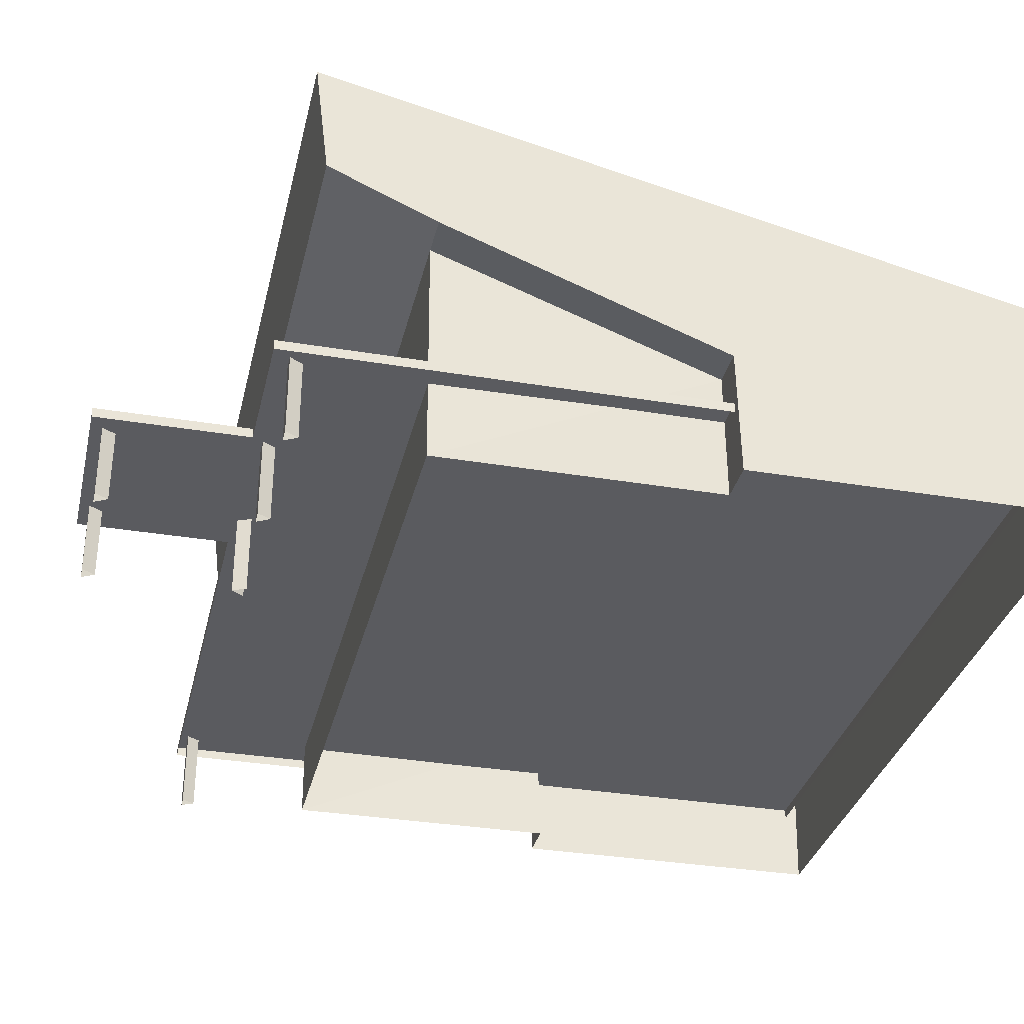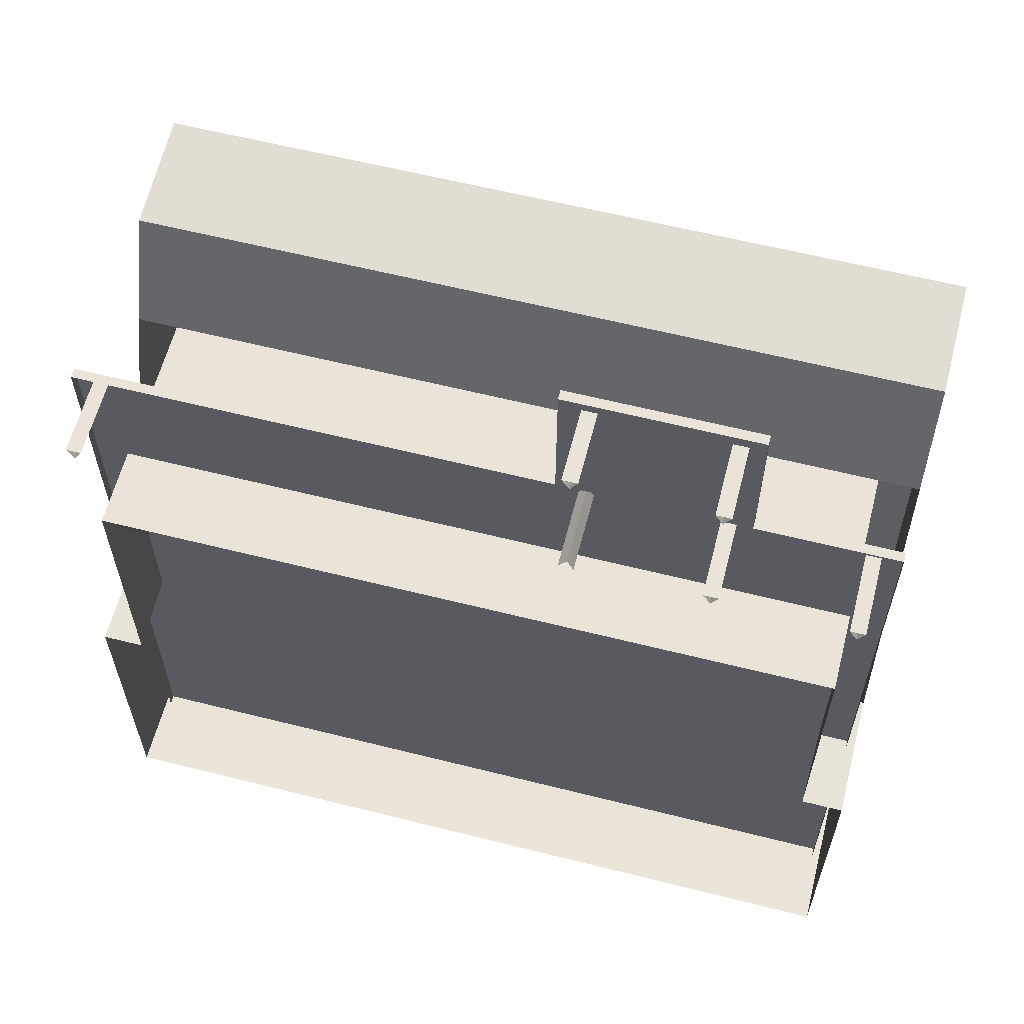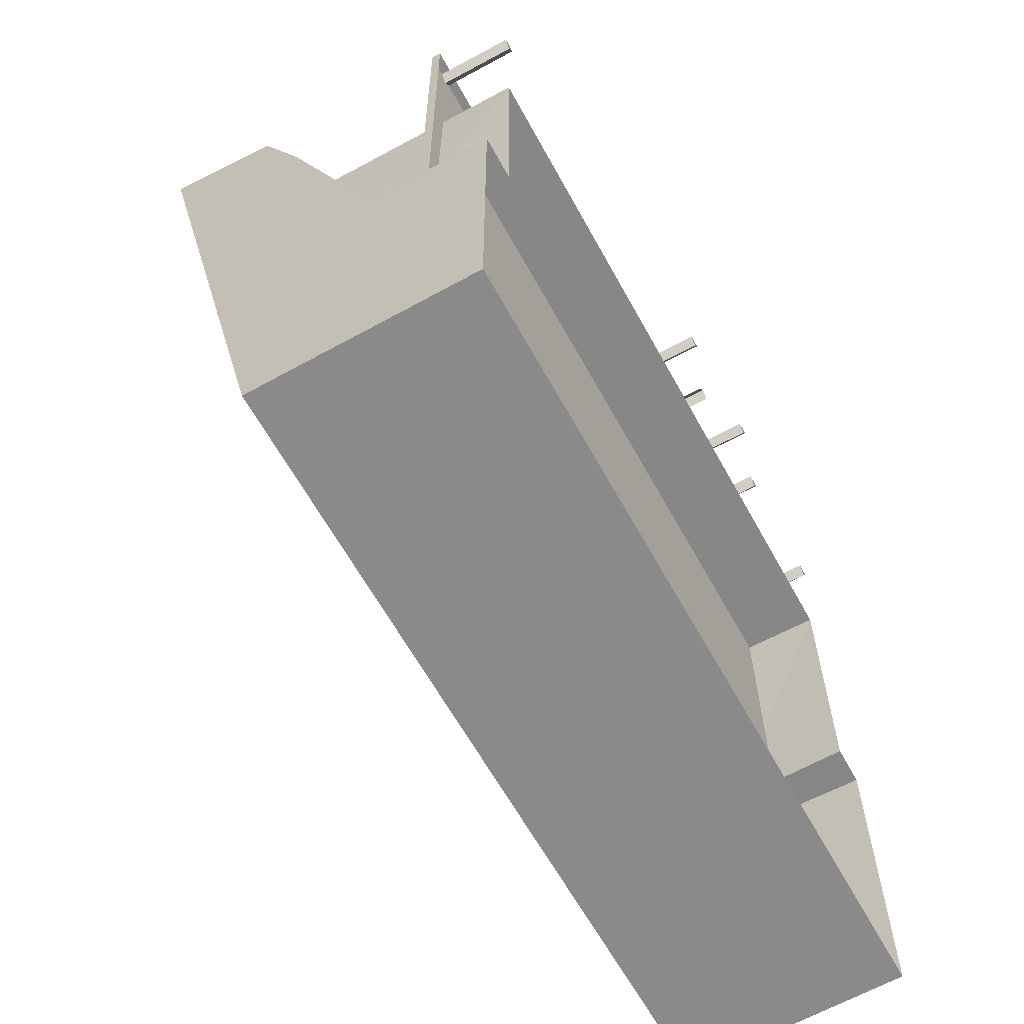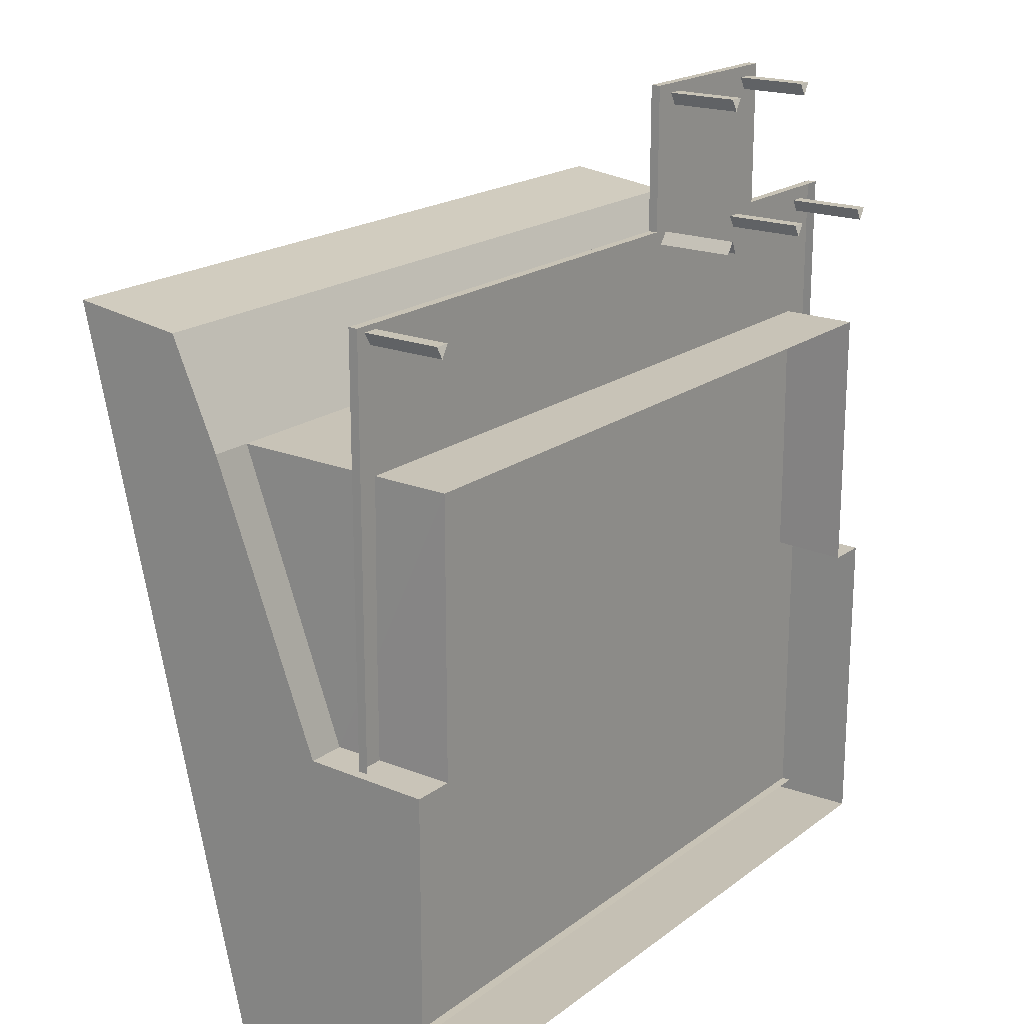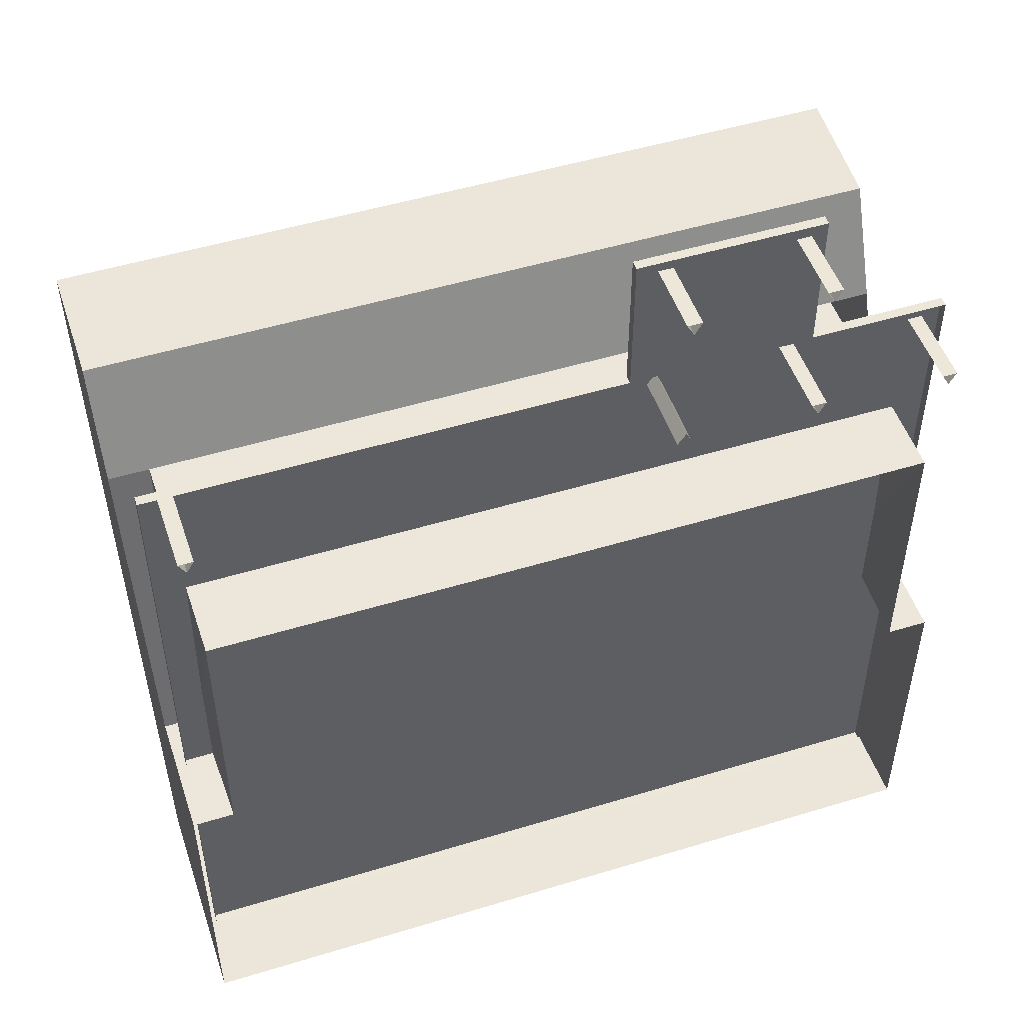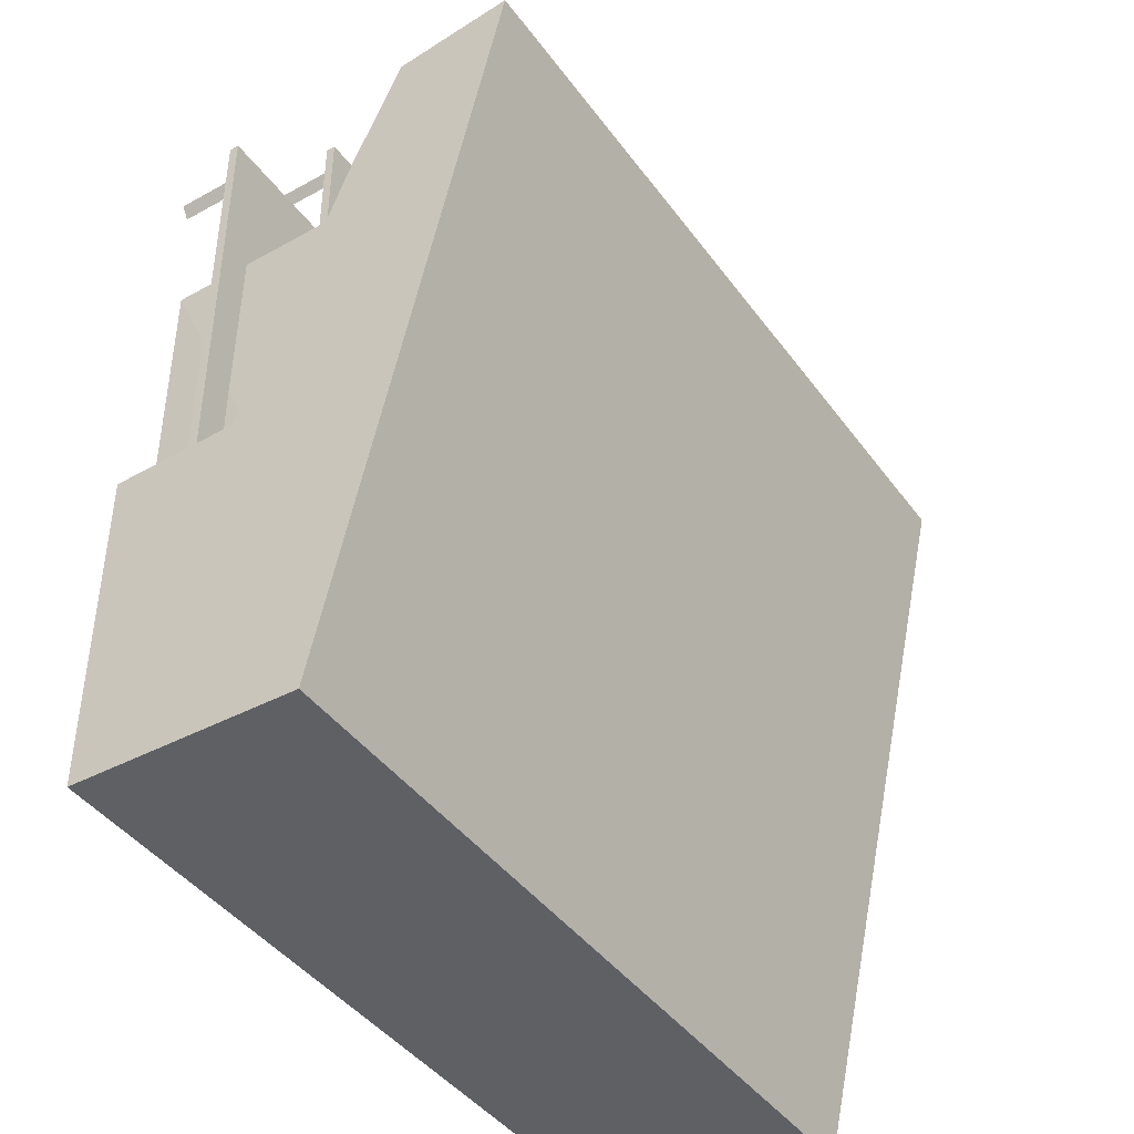
<metadata>
{"format":"obj","ext":"obj","renderer":"f3d","projection":"perspective","resolution":1024,"background":"white","views":[{"elev":-33.2,"azim":77.0,"up":"+Y"},{"elev":60.8,"azim":14.4,"up":"+Z"},{"elev":-62.7,"azim":-61.2,"up":"+Z"},{"elev":19.4,"azim":-53.5,"up":"+Z"},{"elev":50.2,"azim":-18.5,"up":"+Z"},{"elev":-42.9,"azim":123.3,"up":"+Z"}]}
</metadata>
<code>
o Cube.001_Cube.022
v -22 12.64 20.09
v -22 0 4.876
v -22 6.839 4.997
v 22 12.64 20.09
v 22 0 4.876
v 22 6.839 4.997
v -22 0 -13
v -22 12.28 -13.3
v 22 0 -13
v 22 12.28 -13.3
v -22 15.23 25.88
v 22 15.23 25.88
v 19.74 0 4.876
v -19.74 0 4.876
v -19.94 6.839 4.997
v 19.94 6.839 4.997
v 19.76 12.64 20.09
v -19.76 12.64 20.09
v 19.76 0 20
v -19.76 0 20
v -22 21.47 26.64
v 22 21.47 26.64
v -21.46 3.741 27.82
v -21.46 4.259 27.82
v -21.46 3.741 -12.17
v -21.46 4.259 -12.17
v 21.53 3.741 27.82
v 21.53 4.259 27.82
v 21.53 3.741 -12.17
v 21.53 4.259 -12.17
v 3.989 3.741 27.82
v 14.02 3.741 27.82
v 14.02 4.259 27.82
v 3.989 4.259 27.82
v 3.989 3.741 35.82
v 14.02 3.741 35.82
v 14.02 4.259 35.82
v 3.989 4.259 35.82
v -20.02 -0.1629 26.65
v -20.02 4.167 26.65
v -19.62 -0.1629 27.34
v -19.62 4.167 27.34
v -20.42 -0.1629 27.34
v -20.42 4.167 27.34
v 20.08 -0.1629 26.22
v 20.08 4.167 26.22
v 20.48 -0.1629 26.91
v 20.48 4.167 26.91
v 19.68 -0.1629 26.91
v 19.68 4.167 26.91
v 12.77 -0.1629 34.52
v 12.77 4.167 34.52
v 13.17 -0.1629 35.21
v 13.17 4.167 35.21
v 12.38 -0.1629 35.21
v 12.38 4.167 35.21
v 5.52 -0.1629 34.61
v 5.52 4.167 34.61
v 5.919 -0.1629 35.3
v 5.919 4.167 35.3
v 5.121 -0.1629 35.3
v 5.121 4.167 35.3
v 12.77 -0.1629 26.52
v 12.77 4.167 26.52
v 13.17 -0.1629 27.21
v 13.17 4.167 27.21
v 12.38 -0.1629 27.21
v 12.38 4.167 27.21
v 5.898 -0.1629 26.81
v 5.898 4.167 26.81
v 5.56 -0.1629 27.53
v 5.56 4.167 27.53
v 5.103 -0.1629 26.88
v 5.103 4.167 26.88
f 17 12 11
f 3 11 8
f 8 9 7
f 3 7 2
f 6 9 10
f 12 21 11
f 6 12 4
f 15 2 14
f 16 5 6
f 18 19 17
f 20 15 14
f 16 19 13
f 11 21 8
f 12 10 22
f 21 10 8
f 11 1 18
f 17 4 12
f 11 18 17
f 3 1 11
f 8 10 9
f 3 8 7
f 6 5 9
f 12 22 21
f 6 10 12
f 15 3 2
f 16 13 5
f 18 20 19
f 20 18 15
f 16 17 19
f 21 22 10
f 23 24 26 25
f 29 30 28 27
f 31 34 24 23
f 30 26 24 34
f 30 33 28
f 30 34 33
f 27 28 33 32
f 34 31 35 38
f 25 26 30 29
f 36 37 38 35
f 33 34 38 37
f 31 32 36 35
f 32 33 37 36
f 39 40 42 41
f 41 42 44 43
f 43 44 40 39
f 45 46 48 47
f 47 48 50 49
f 49 50 46 45
f 51 52 54 53
f 53 54 56 55
f 55 56 52 51
f 57 58 60 59
f 59 60 62 61
f 61 62 58 57
f 63 64 66 65
f 65 66 68 67
f 67 68 64 63
f 69 70 72 71
f 71 72 74 73

</code>
